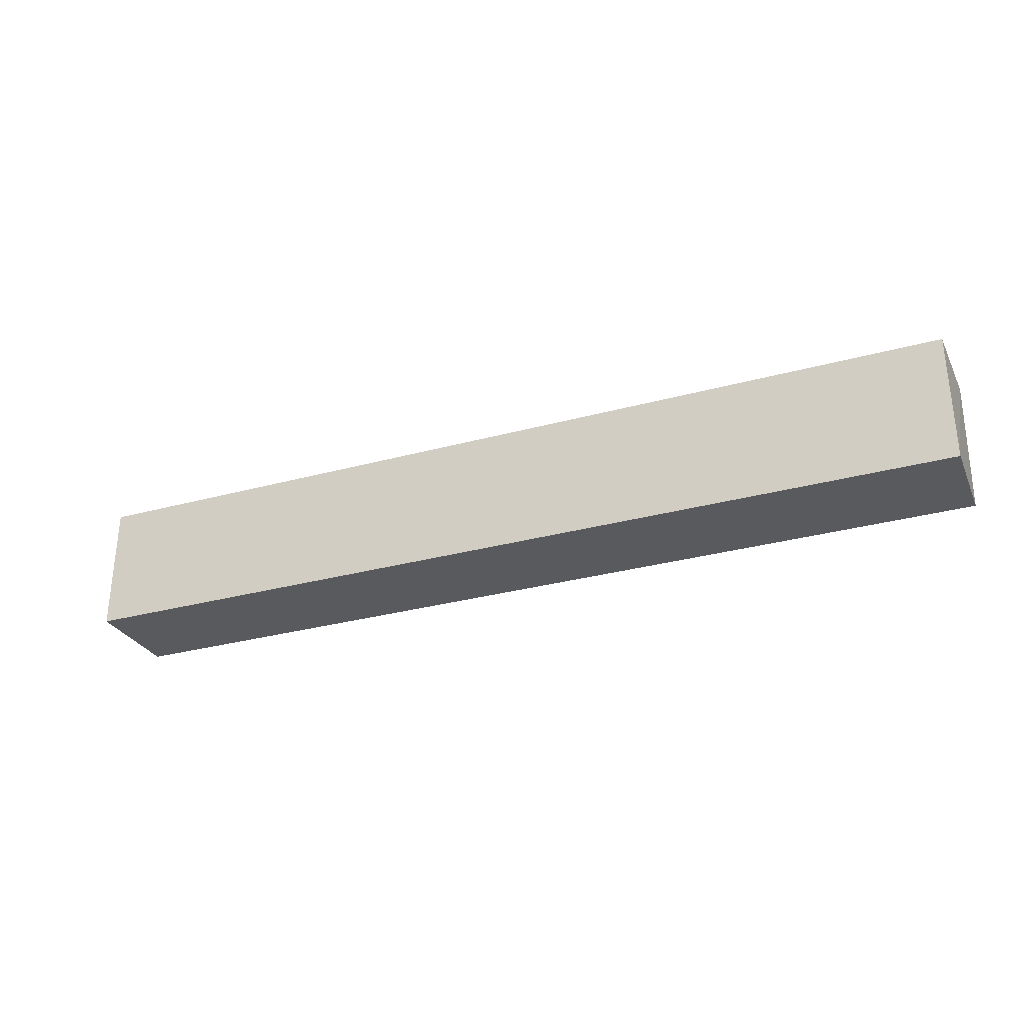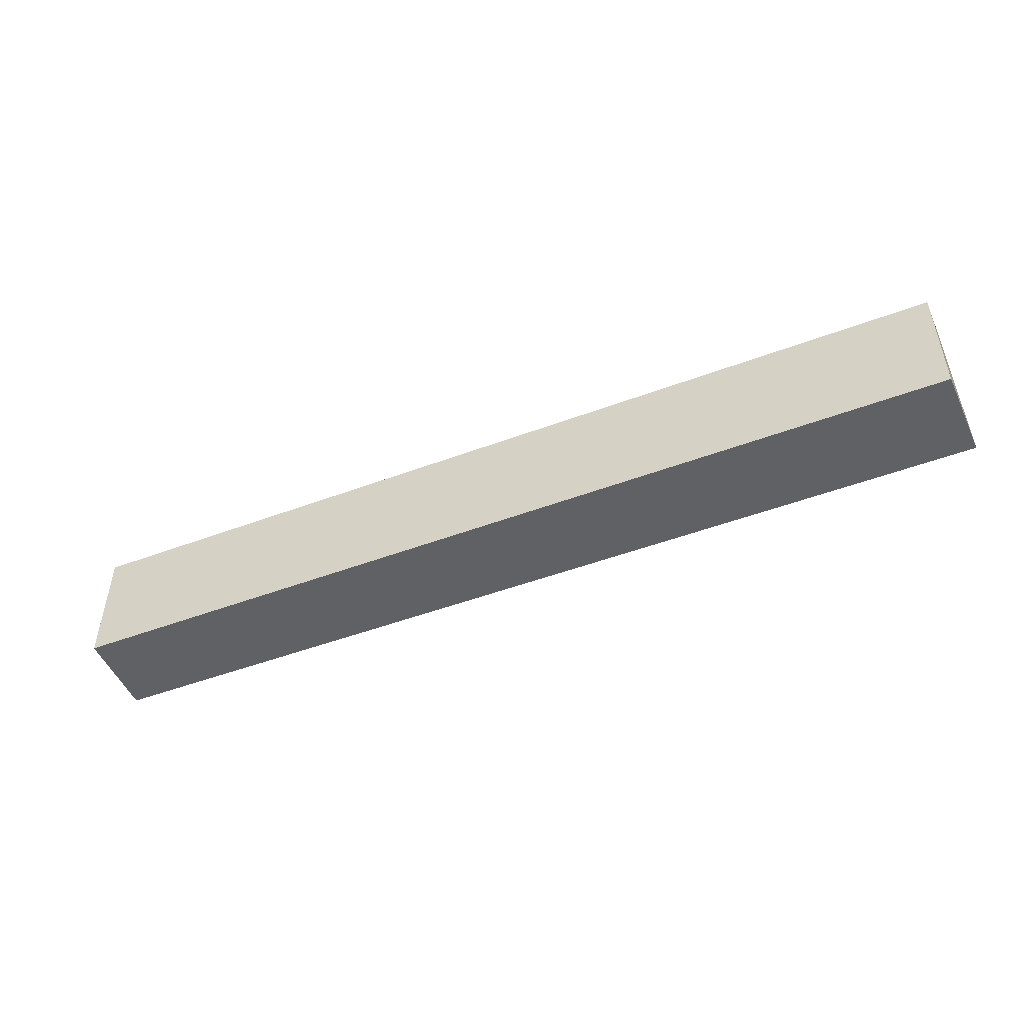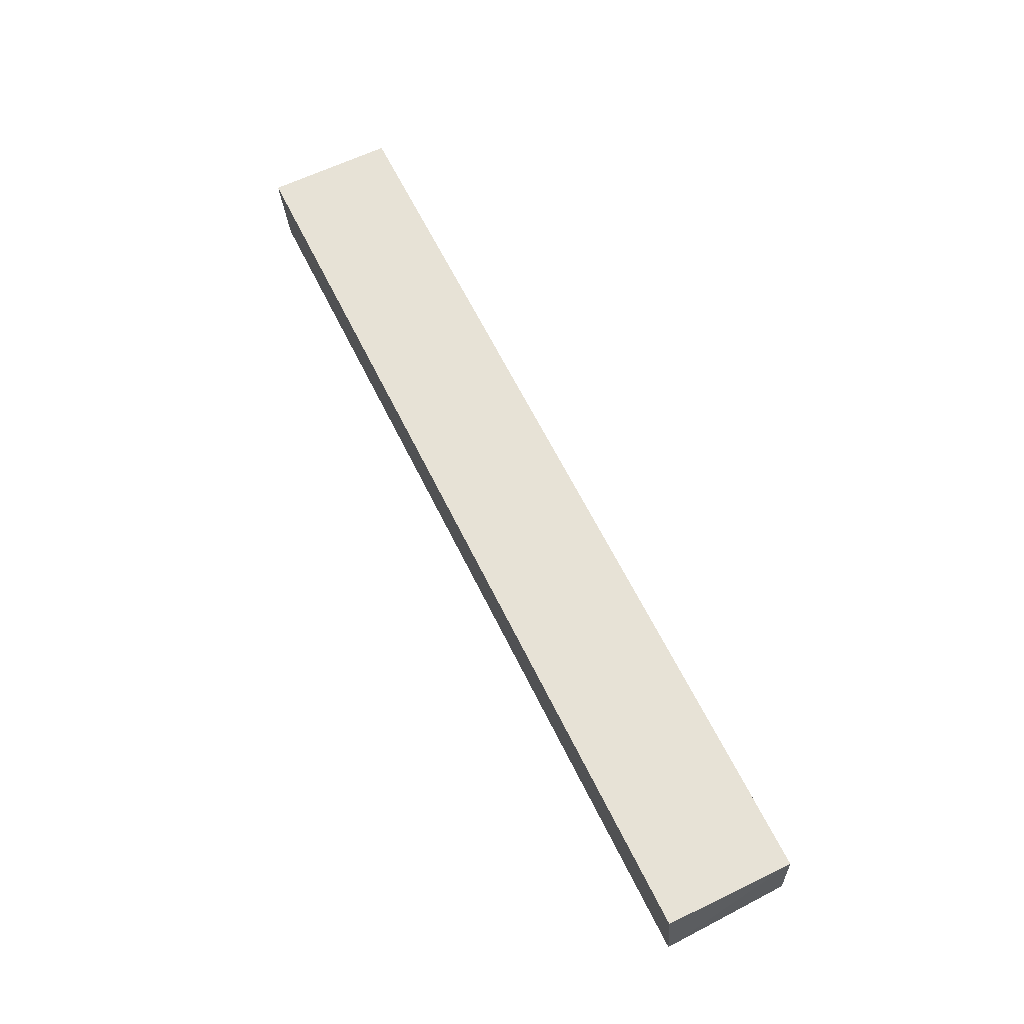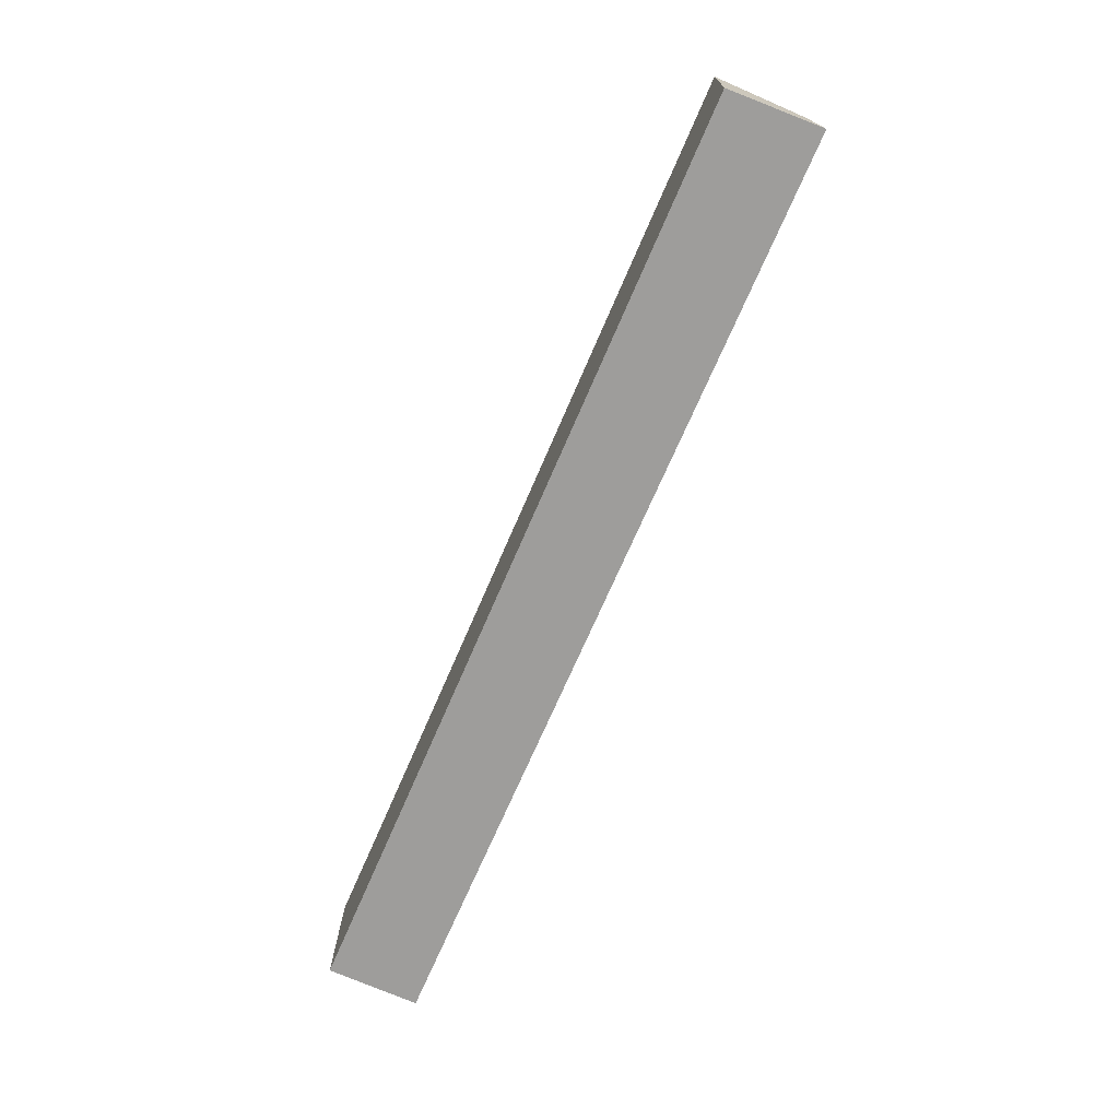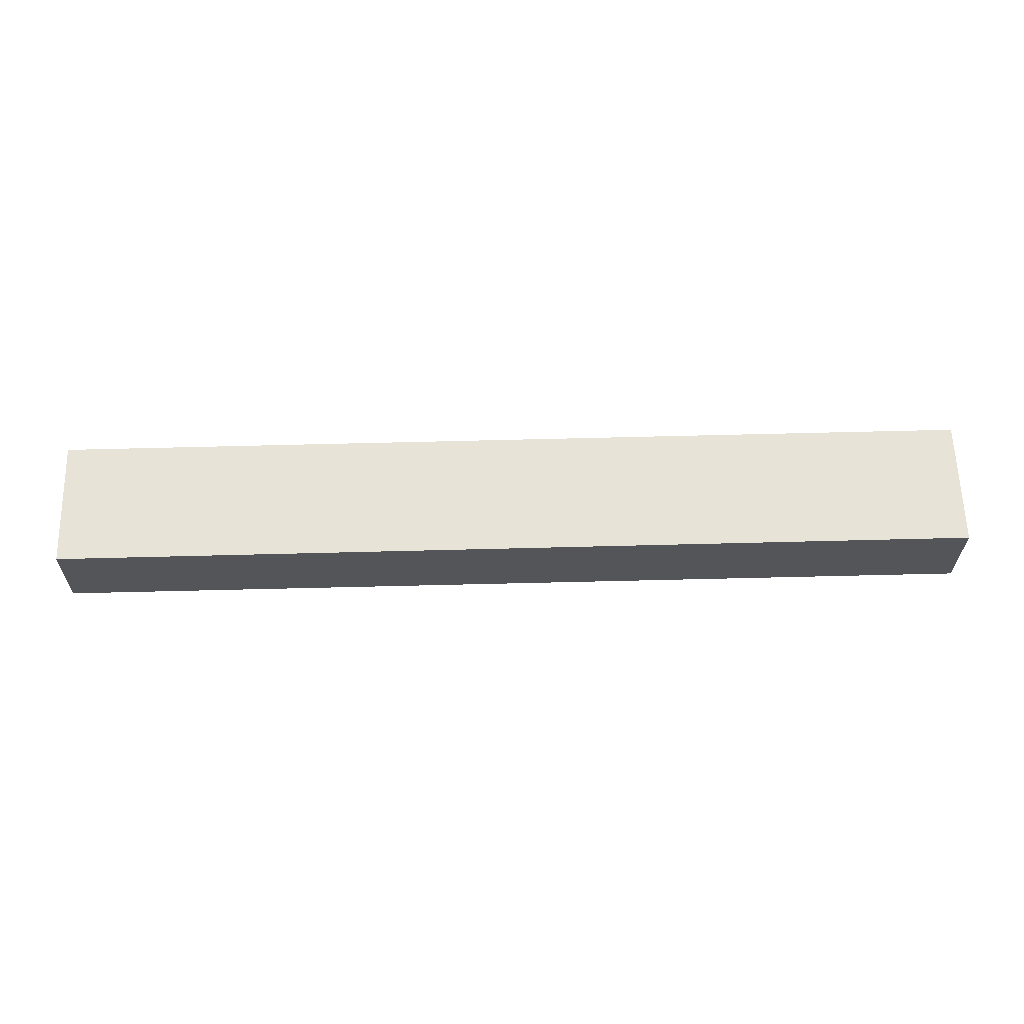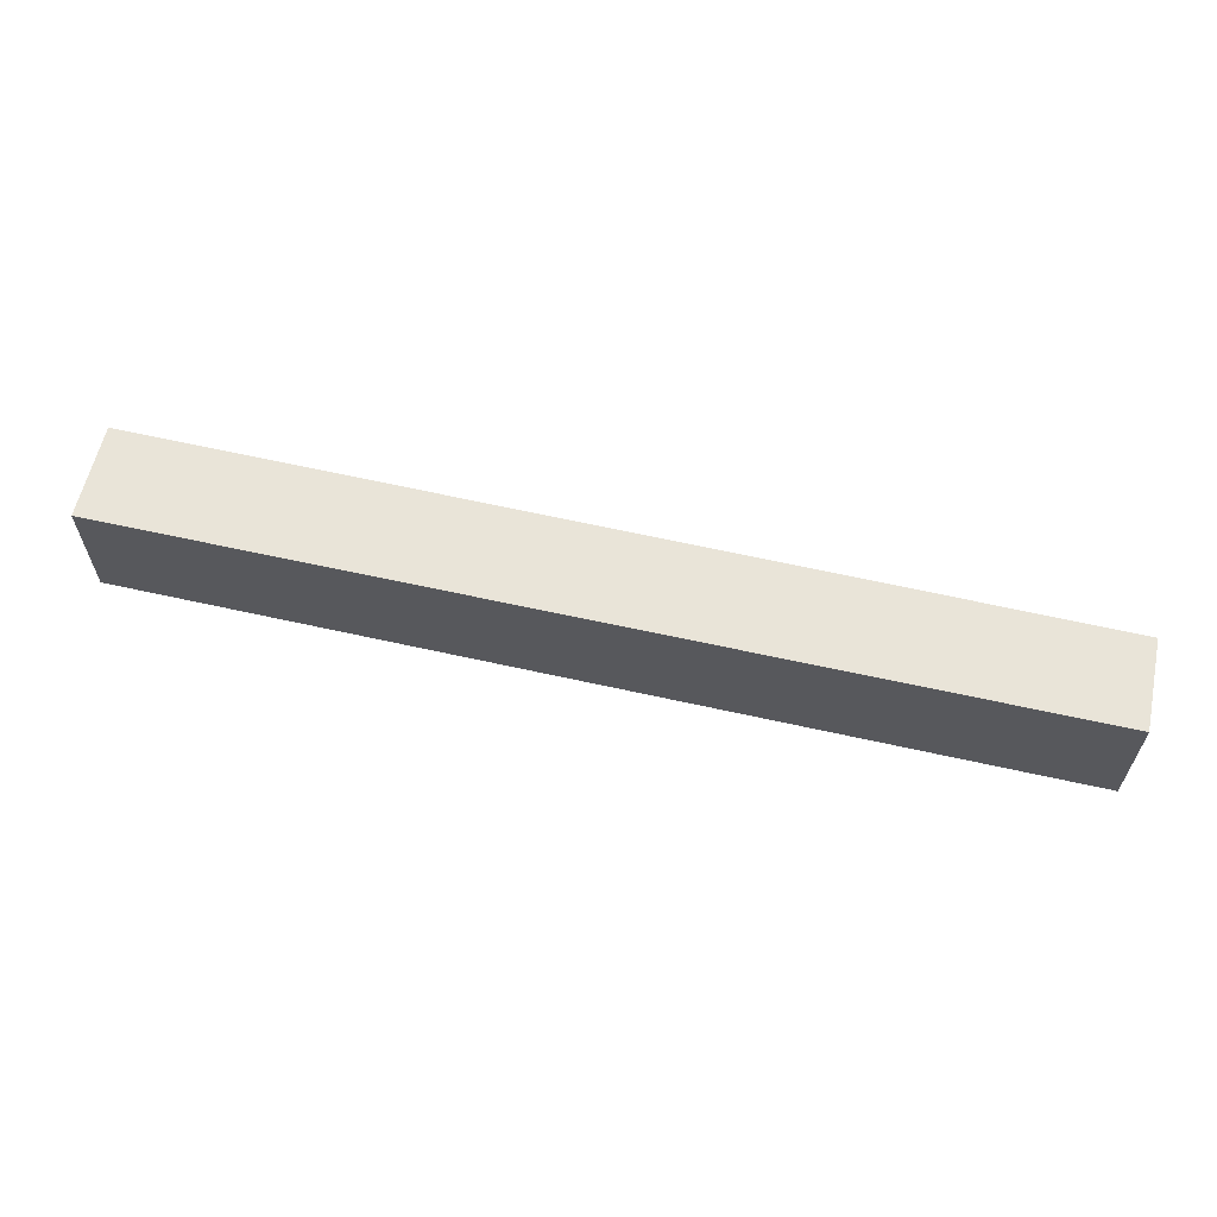
<metadata>
{"format":"obj","ext":"obj","renderer":"f3d","projection":"perspective","resolution":1024,"background":"white","views":[{"elev":-27.4,"azim":23.7,"up":"+Z"},{"elev":-49.1,"azim":-157.4,"up":"+Z"},{"elev":63.7,"azim":-116.2,"up":"+Y"},{"elev":-71.7,"azim":-113.4,"up":"+Z"},{"elev":62.0,"azim":178.5,"up":"+Y"},{"elev":63.8,"azim":12.8,"up":"+Z"}]}
</metadata>
<code>
v 0.04717 -0.4569 0.03952
v 0.04743 -0.457 0.02651
v 0.04701 -0.4476 0.02592
v -0.04705 -0.4477 0.03894
v -0.04703 -0.4573 0.03954
v 0.04705 -0.4477 0.03895
v -0.04734 -0.4572 0.02652
v -0.047 -0.4475 0.02591
f 5 2 1
f 5 1 4
f 6 4 1
f 6 1 2
f 6 2 3
f 7 3 2
f 7 2 5
f 7 5 4
f 8 7 4
f 8 3 7
f 8 6 3
f 8 4 6

</code>
